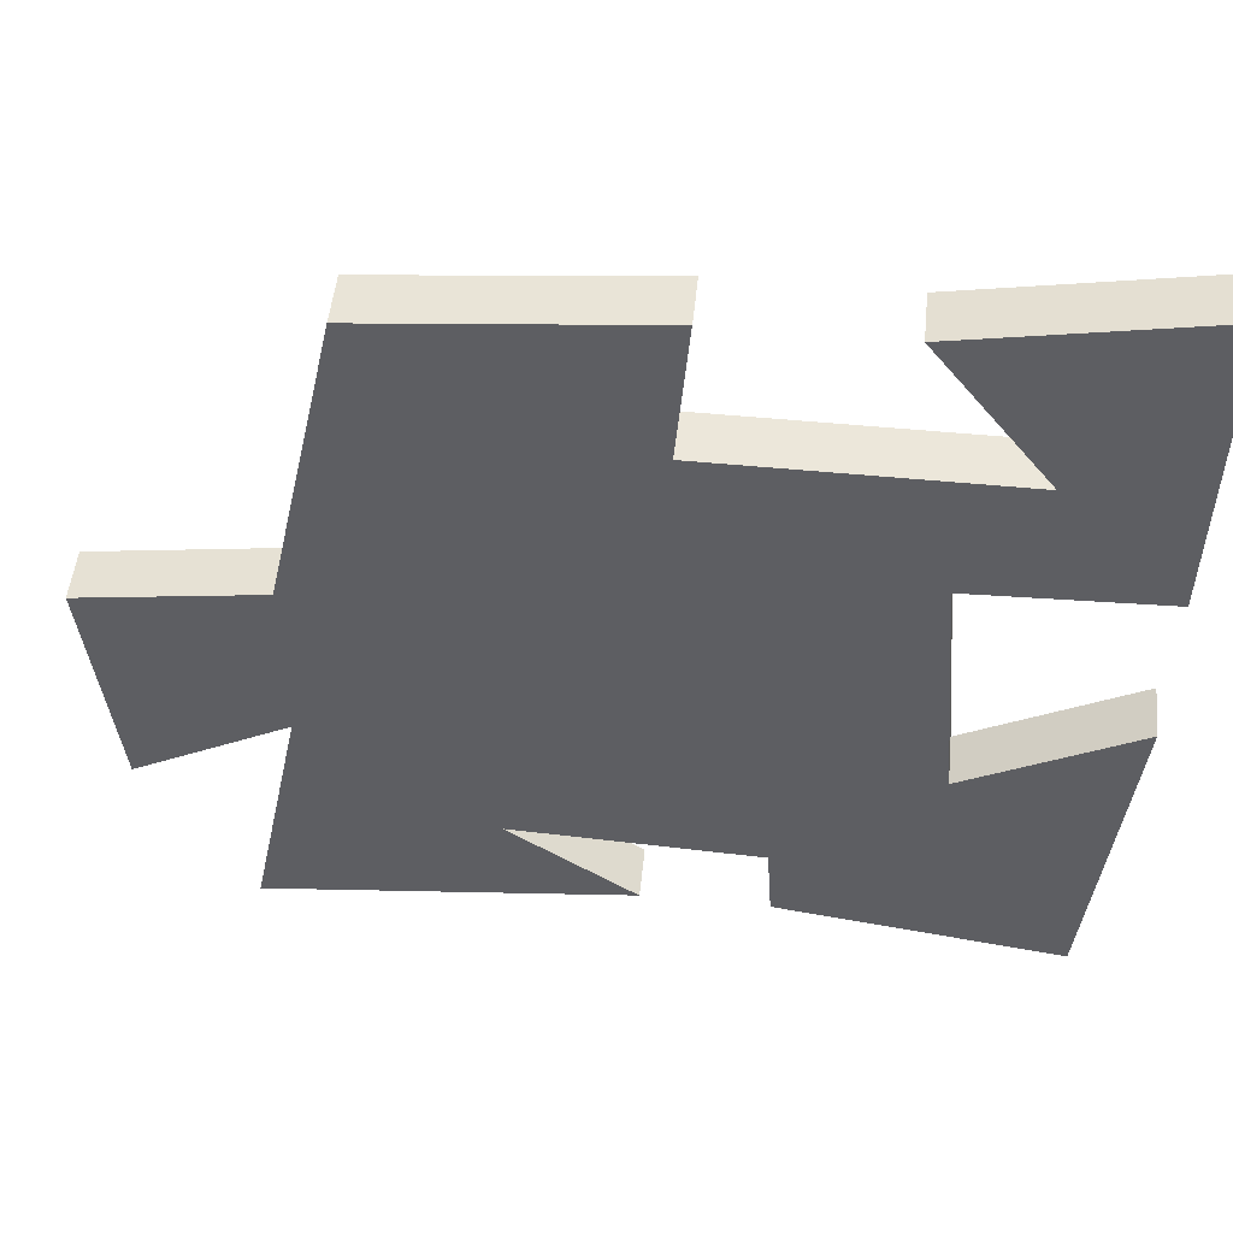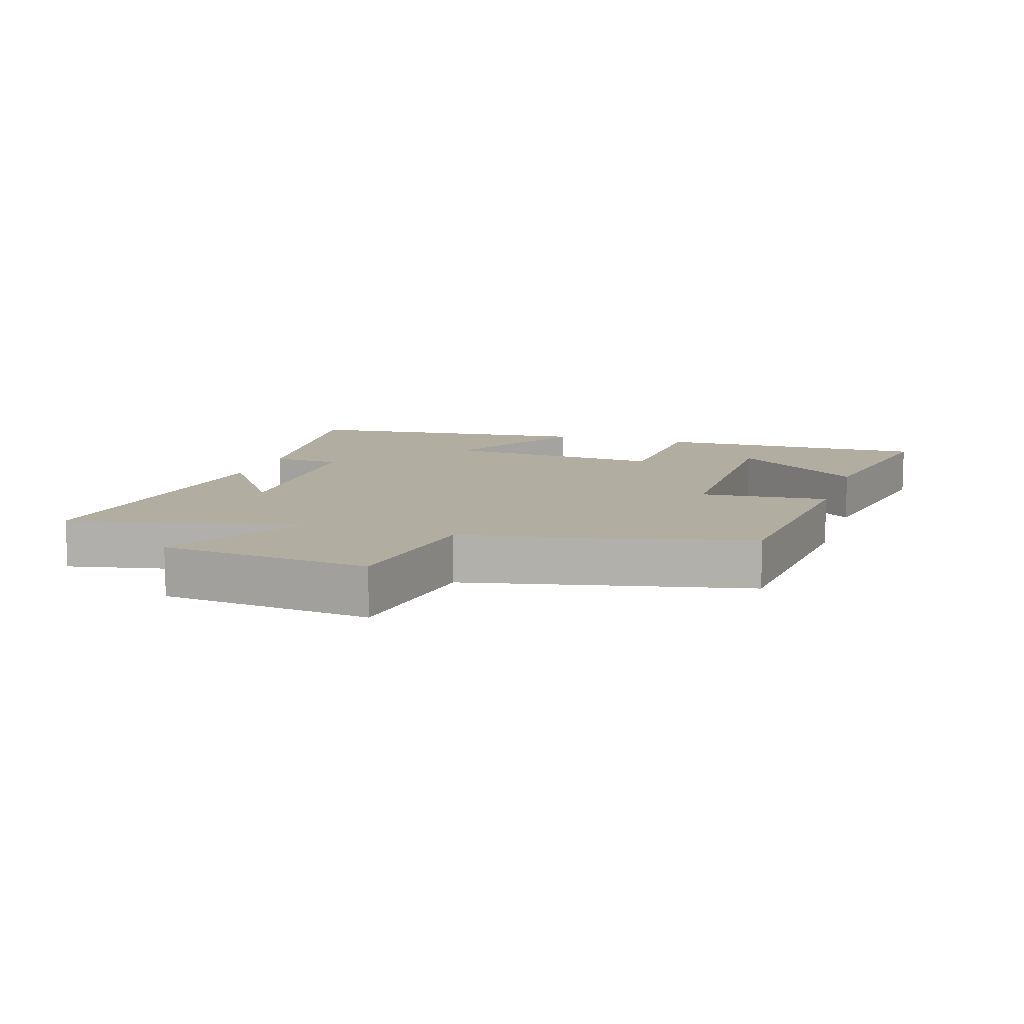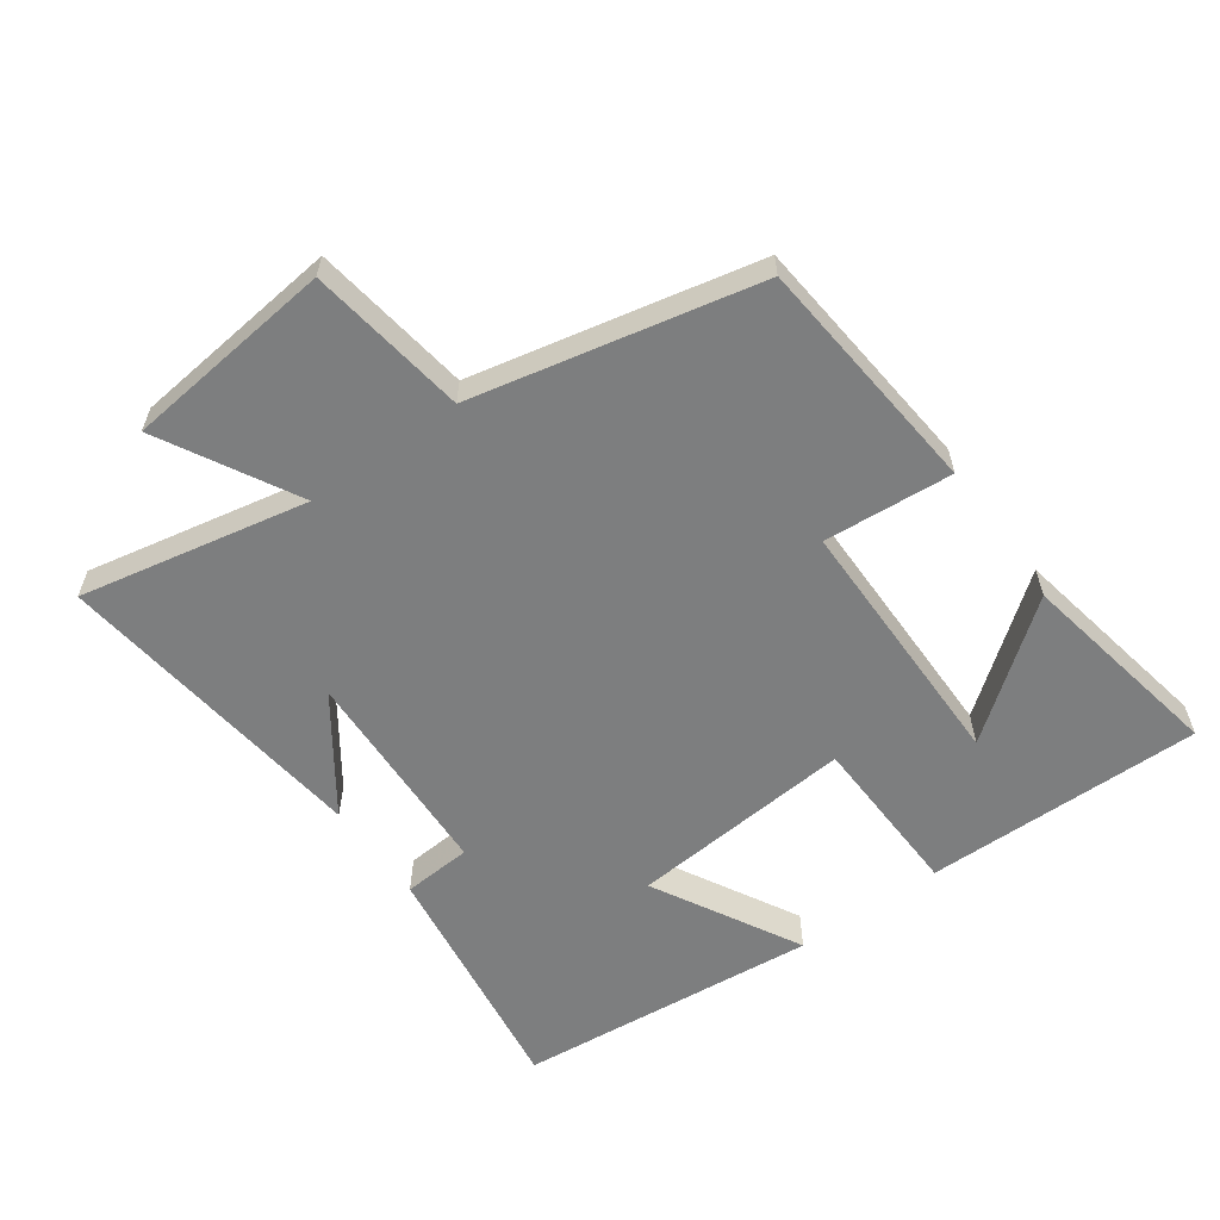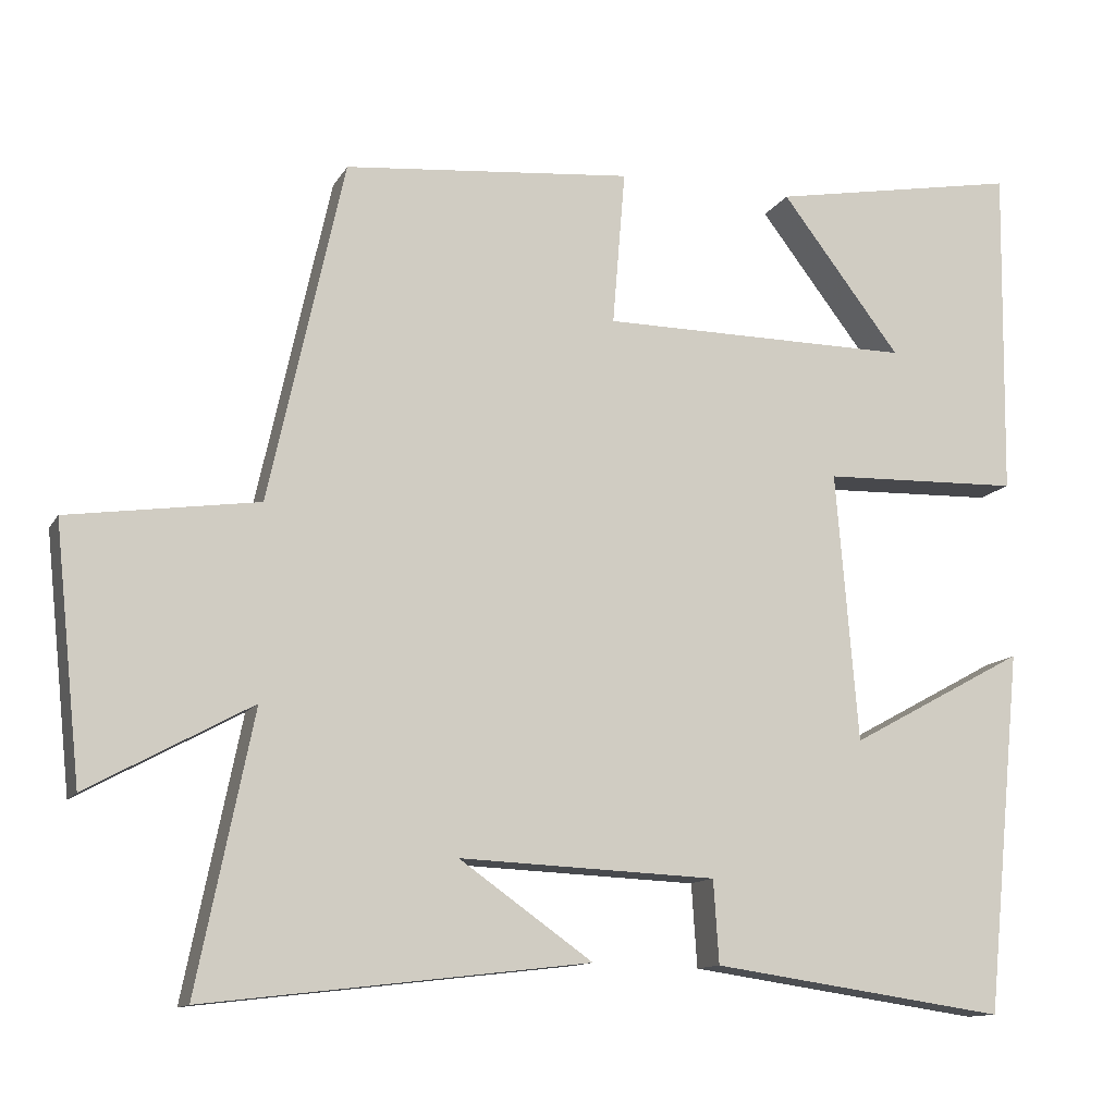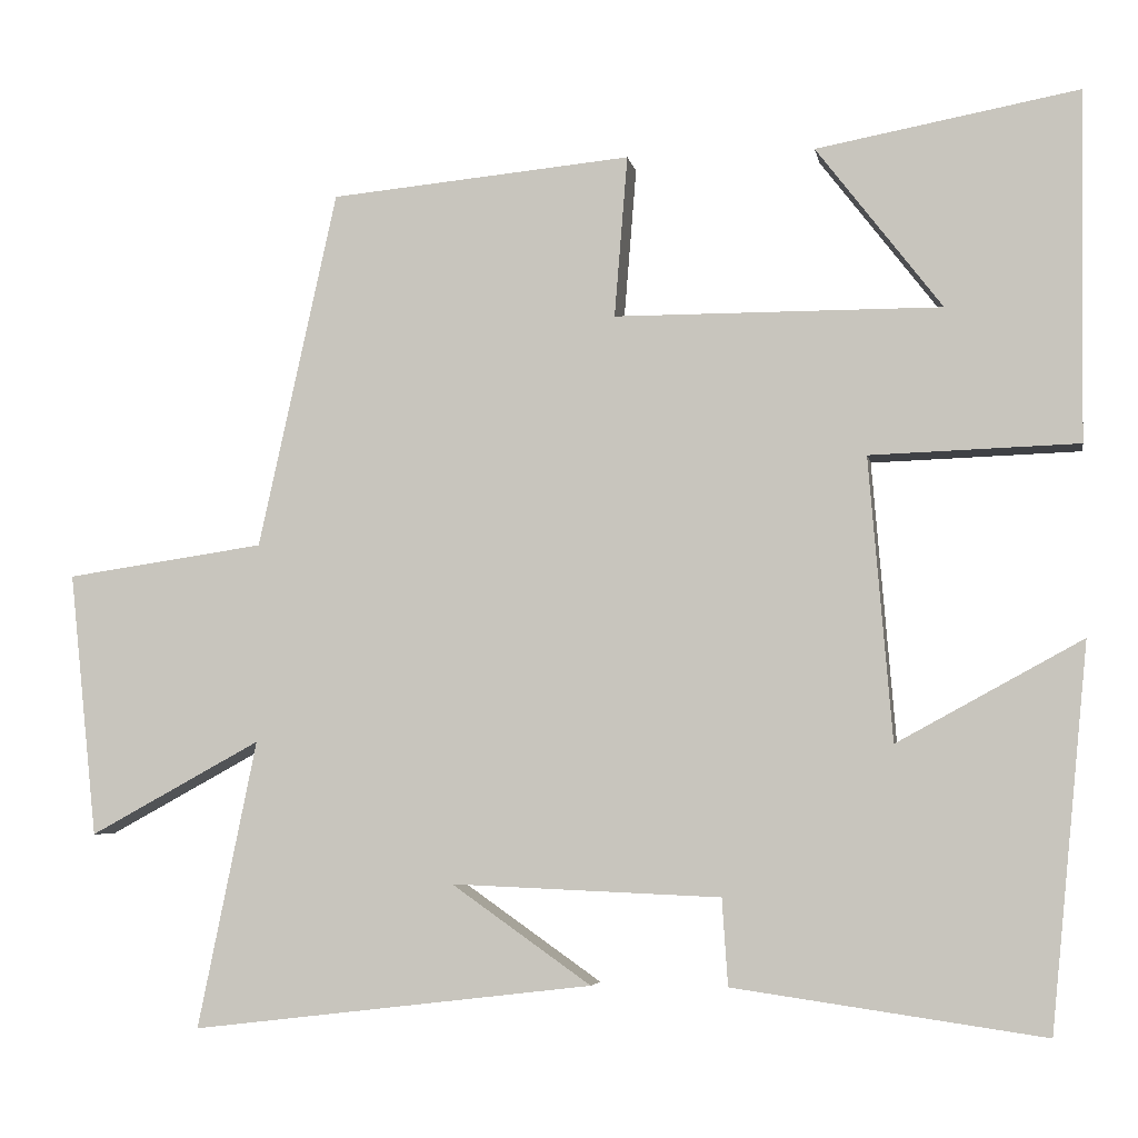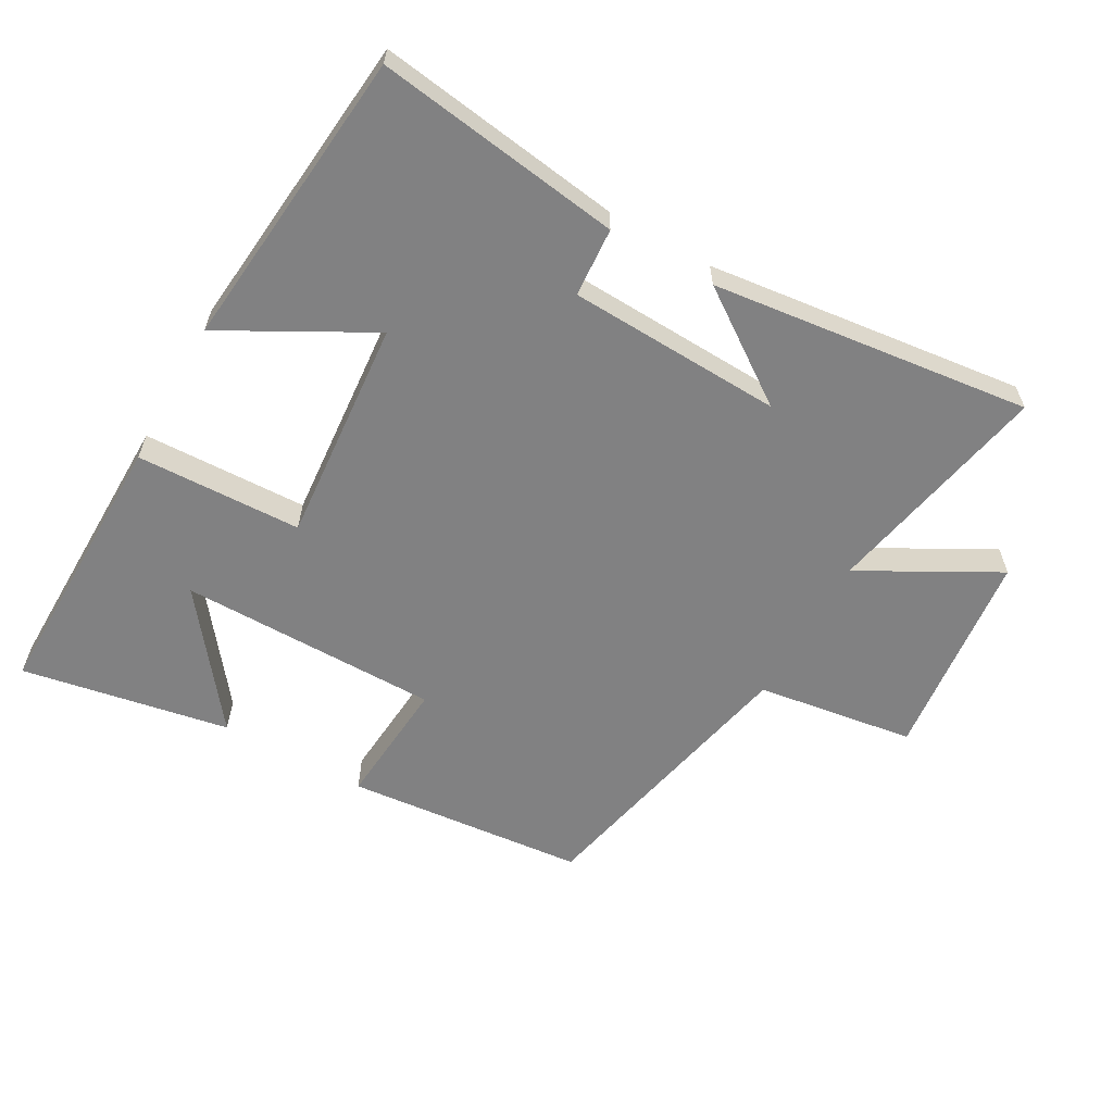
<metadata>
{"format":"obj","ext":"obj","renderer":"f3d","projection":"perspective","resolution":1024,"background":"white","views":[{"elev":50.3,"azim":5.9,"up":"+Z"},{"elev":10.4,"azim":-72.3,"up":"+Y"},{"elev":-59.3,"azim":-54.2,"up":"+Y"},{"elev":-12.3,"azim":-19.5,"up":"+Z"},{"elev":-5.2,"azim":10.2,"up":"+Z"},{"elev":-60.4,"azim":150.7,"up":"+Y"}]}
</metadata>
<code>
v -0.405 0.07 0.466
v -0.039 0.07 0.5
v -0.055 0.07 0.304
v 0.341 0.07 0.302
v 0.189 0.07 0.5
v 0.506 0.07 0.558
v 0.5 0.07 0.135
v 0.248 0.07 0.127
v 0.276 0.07 -0.215
v 0.5 0.07 -0.093
v 0.454 0.07 -0.554
v 0.079 0.07 -0.5
v 0.072 0.07 -0.395
v -0.254 0.07 -0.381
v -0.085 0.07 -0.5
v -0.571 0.07 -0.557
v -0.5 0.07 -0.209
v -0.707 0.07 -0.322
v -0.741 0.07 -0.002
v -0.5 0.07 0.033
v -0.405 0 0.466
v -0.039 0 0.5
v -0.055 0 0.304
v 0.341 0 0.302
v 0.189 0 0.5
v 0.506 0 0.558
v 0.5 0 0.135
v 0.248 0 0.127
v 0.276 0 -0.215
v 0.5 0 -0.093
v 0.454 0 -0.554
v 0.079 0 -0.5
v 0.072 0 -0.395
v -0.254 0 -0.381
v -0.085 0 -0.5
v -0.571 0 -0.557
v -0.5 0 -0.209
v -0.707 0 -0.322
v -0.741 0 -0.002
v -0.5 0 0.033
f 17 18 19 20
f 17 20 1 2
f 14 15 16 17
f 13 14 17
f 10 11 12 13
f 9 10 13
f 8 9 13 17
f 6 7 8
f 4 5 6
f 4 6 8
f 3 4 8 17
f 2 3 17
f 40 39 38 37
f 22 21 40 37
f 37 36 35 34
f 37 34 33
f 33 32 31 30
f 33 30 29
f 37 33 29 28
f 28 27 26
f 26 25 24
f 28 26 24
f 37 28 24 23
f 37 23 22
f 1 21 22 2
f 2 22 23 3
f 3 23 24 4
f 4 24 25 5
f 5 25 26 6
f 6 26 27 7
f 7 27 28 8
f 8 28 29 9
f 9 29 30 10
f 10 30 31 11
f 11 31 32 12
f 12 32 33 13
f 13 33 34 14
f 14 34 35 15
f 15 35 36 16
f 16 36 37 17
f 17 37 38 18
f 18 38 39 19
f 19 39 40 20
f 20 40 21 1

</code>
